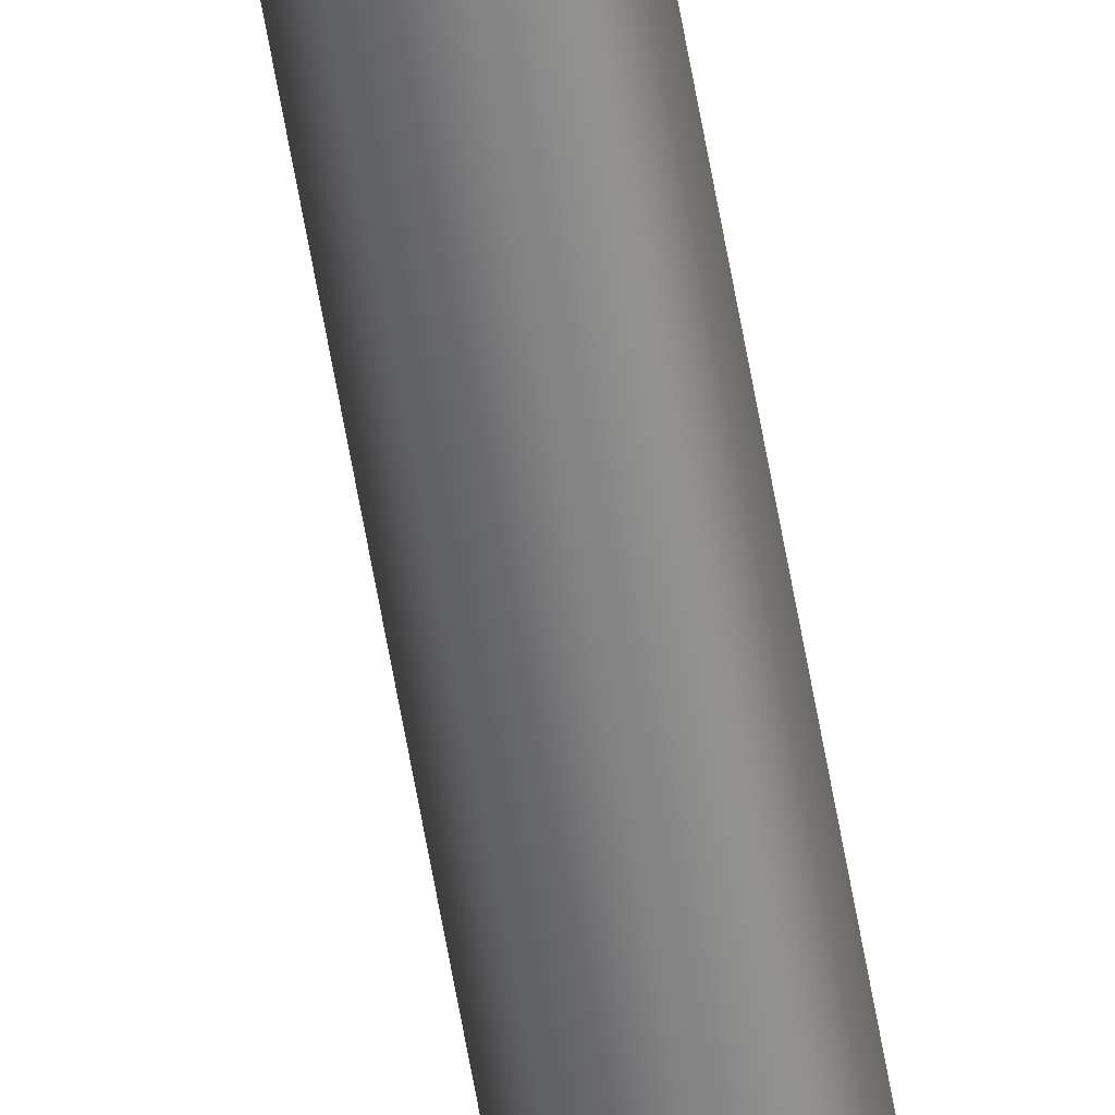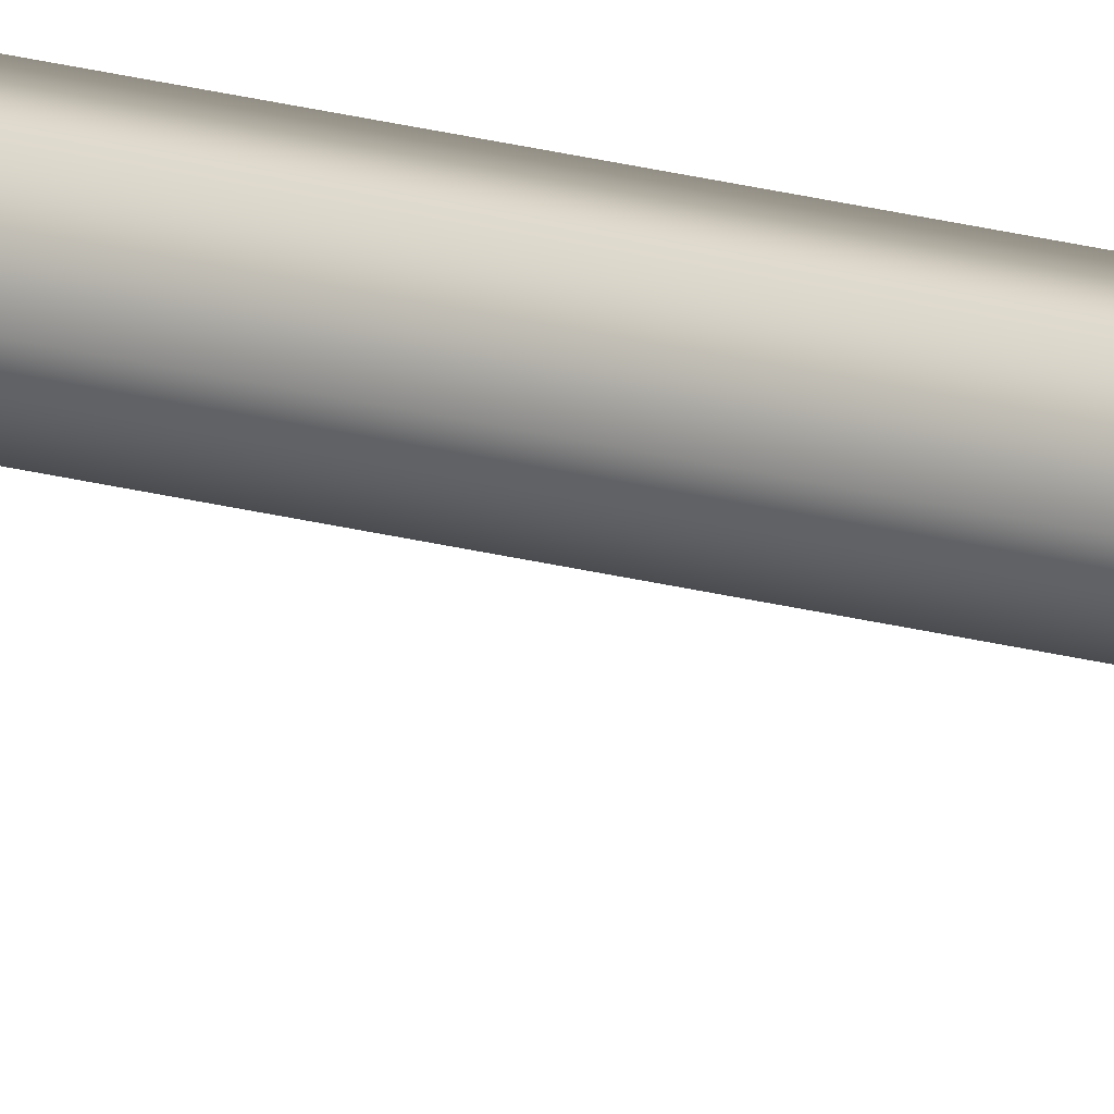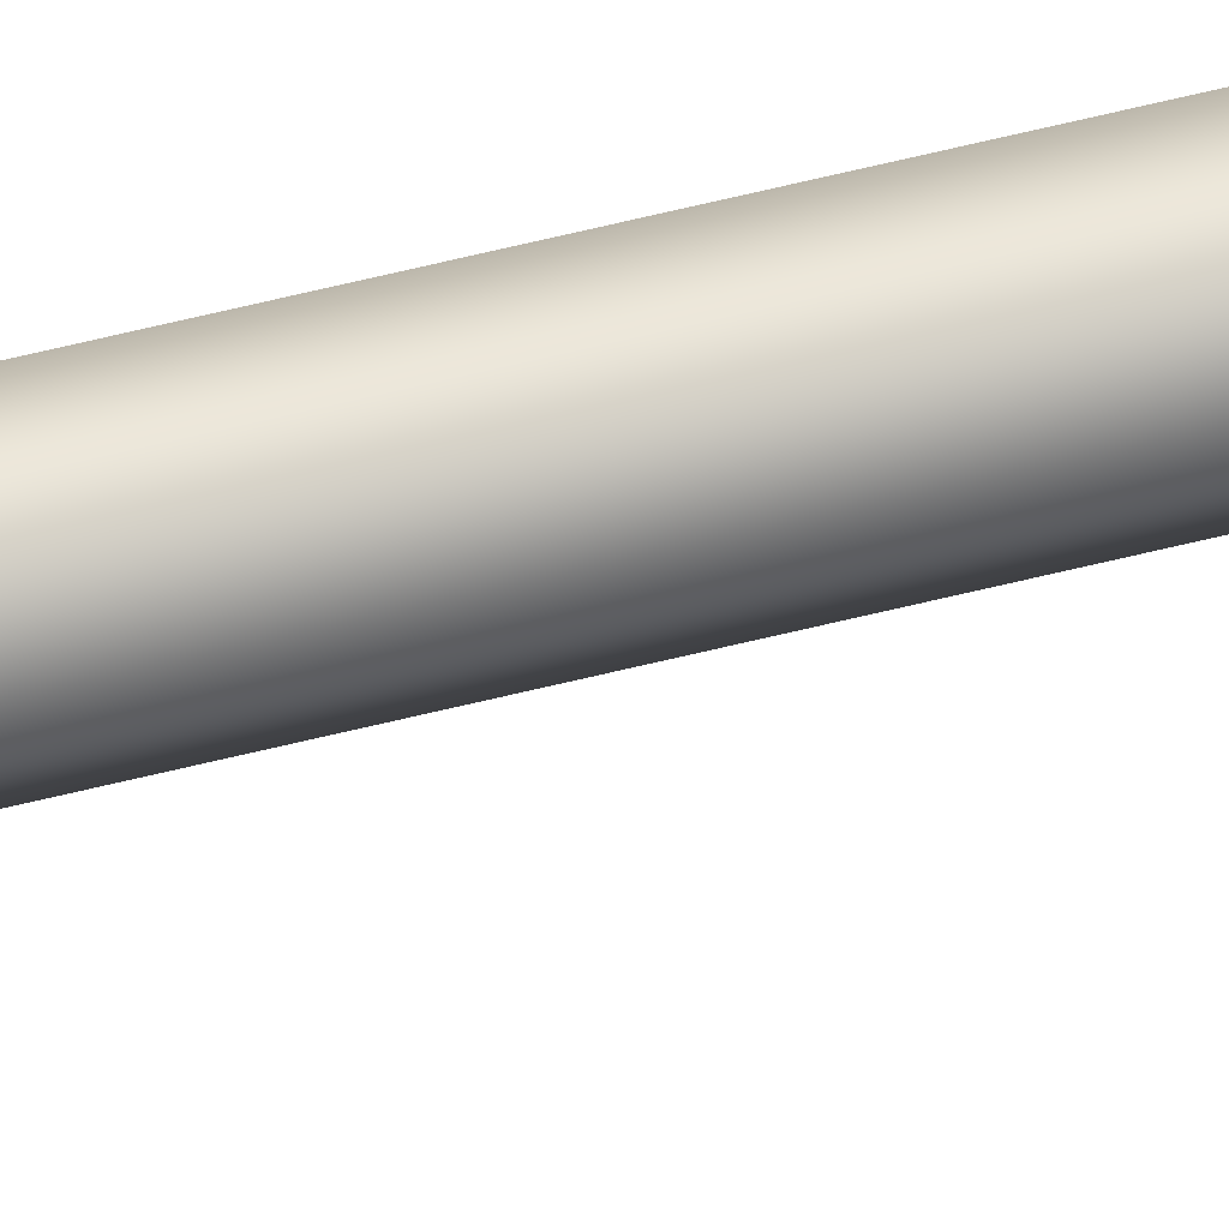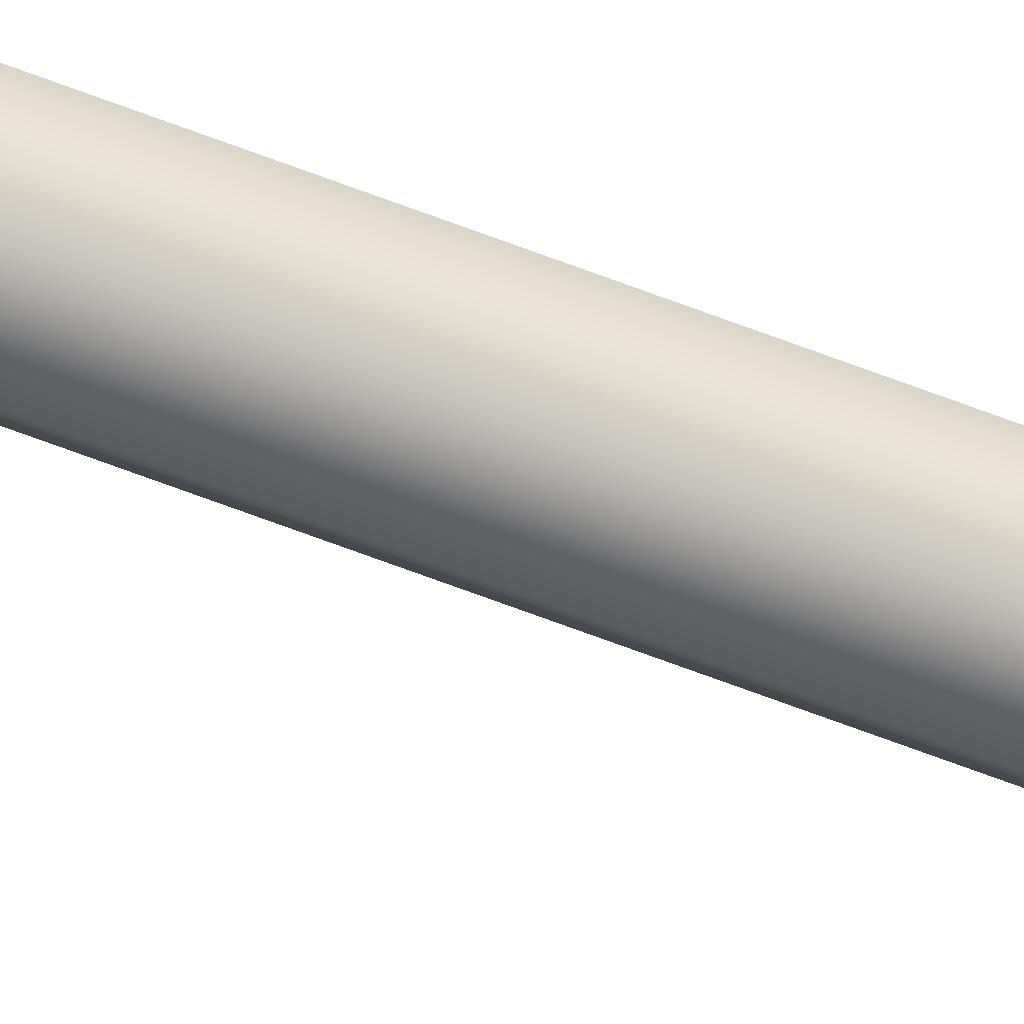
<metadata>
{"format":"obj","ext":"obj","renderer":"f3d","projection":"perspective","resolution":1024,"background":"white","views":[{"elev":-59.5,"azim":9.6,"up":"+Z"},{"elev":19.5,"azim":-61.9,"up":"+Z"},{"elev":44.1,"azim":-107.8,"up":"+Z"},{"elev":-63.4,"azim":68.4,"up":"+Z"}]}
</metadata>
<code>
g Converted object 0
v 0.1463 -0.1988 0
v 0.1463 14.28 0.2
v 0.1463 28.75 0.3
v 0.1463 43.23 0.3
v 0.1463 57.7 0.2
v 0.1463 72.18 0
v 0.07303 -0.1988 0.1269
v 0.07303 14.28 0.3269
v 0.07303 28.75 0.4269
v 0.07303 43.23 0.4269
v 0.07303 57.7 0.3269
v 0.07303 72.18 0.1269
v -0.07345 -0.1988 0.1269
v -0.07345 14.28 0.3269
v -0.07345 28.75 0.4269
v -0.07345 43.23 0.4269
v -0.07345 57.7 0.3269
v -0.07345 72.18 0.1269
v -0.1467 -0.1988 0
v -0.1467 14.28 0.2
v -0.1467 28.75 0.3
v -0.1467 43.23 0.3
v -0.1467 57.7 0.2
v -0.1467 72.18 0
v -0.07345 -0.1988 -0.1269
v -0.07345 14.28 0.07314
v -0.07345 28.75 0.1731
v -0.07345 43.23 0.1731
v -0.07345 57.7 0.07314
v -0.07345 72.18 -0.1269
v 0.07303 -0.1988 -0.1269
v 0.07303 14.28 0.07314
v 0.07303 28.75 0.1731
v 0.07303 43.23 0.1731
v 0.07303 57.7 0.07314
v 0.07303 72.18 -0.1269
f 1 2 7
f 2 8 7
f 2 3 9
f 2 9 8
f 3 4 9
f 4 10 9
f 4 5 11
f 4 11 10
f 5 6 11
f 6 12 11
f 7 8 14
f 7 14 13
f 8 9 14
f 9 15 14
f 9 10 16
f 9 16 15
f 10 11 16
f 11 17 16
f 11 12 18
f 11 18 17
f 13 14 19
f 14 20 19
f 14 15 21
f 14 21 20
f 15 16 21
f 16 22 21
f 16 17 23
f 16 23 22
f 17 18 23
f 18 24 23
f 19 20 26
f 19 26 25
f 20 21 26
f 21 27 26
f 21 22 28
f 21 28 27
f 22 23 28
f 23 29 28
f 23 24 30
f 23 30 29
f 25 26 31
f 26 32 31
f 26 27 33
f 26 33 32
f 27 28 33
f 28 34 33
f 28 29 35
f 28 35 34
f 29 30 35
f 30 36 35
f 31 32 2
f 31 2 1
f 32 33 2
f 33 3 2
f 33 34 4
f 33 4 3
f 34 35 4
f 35 5 4
f 35 36 6
f 35 6 5

</code>
